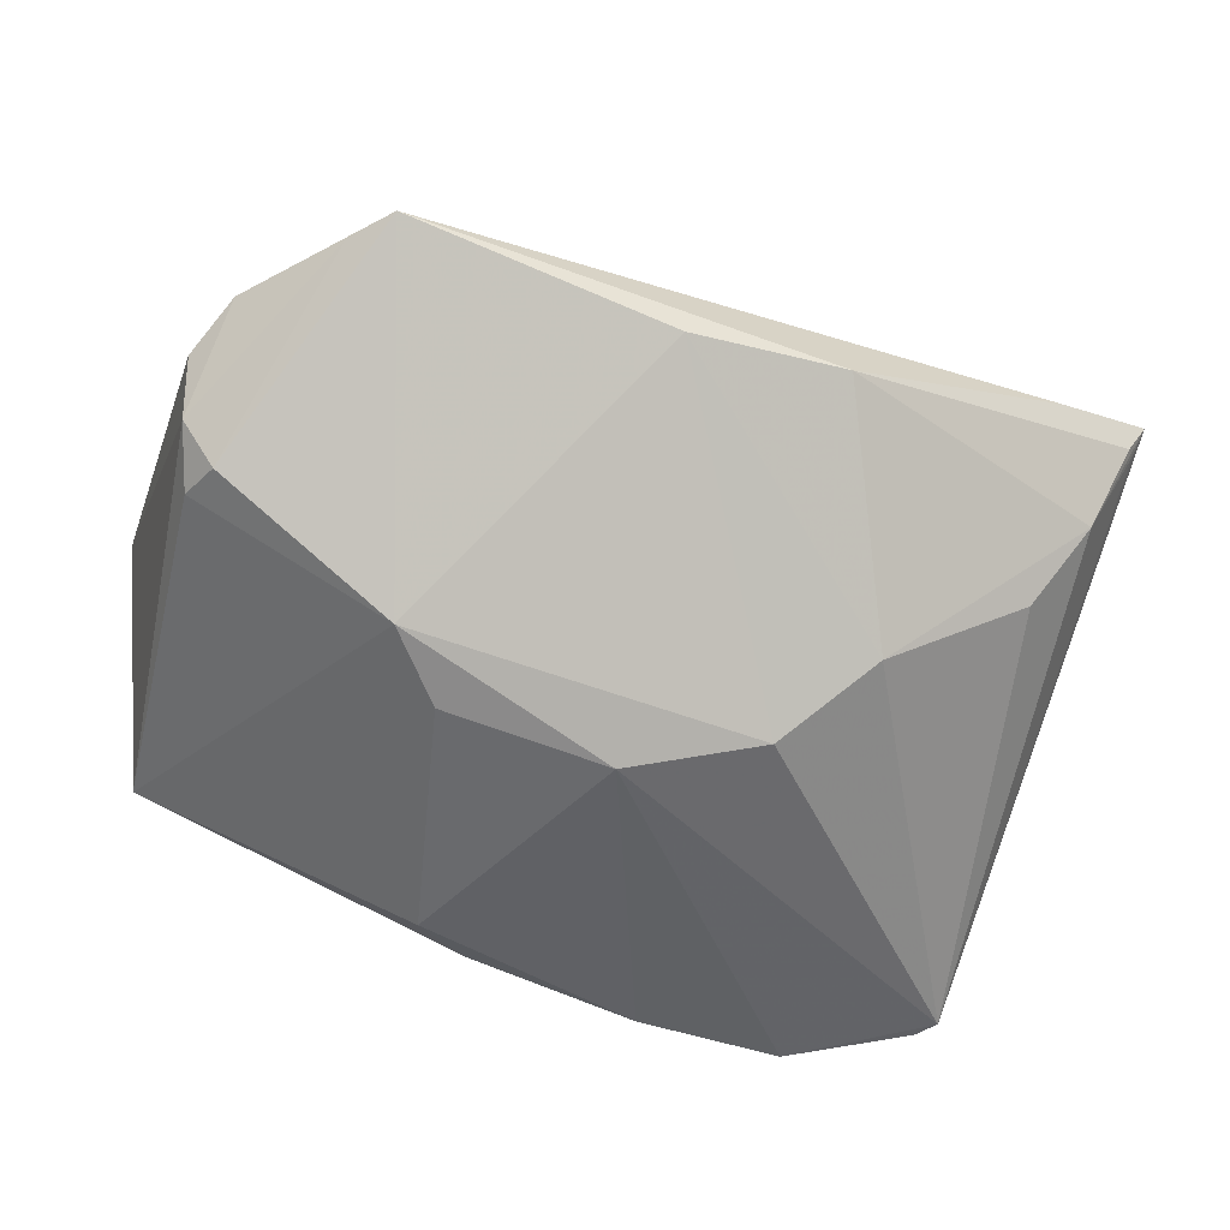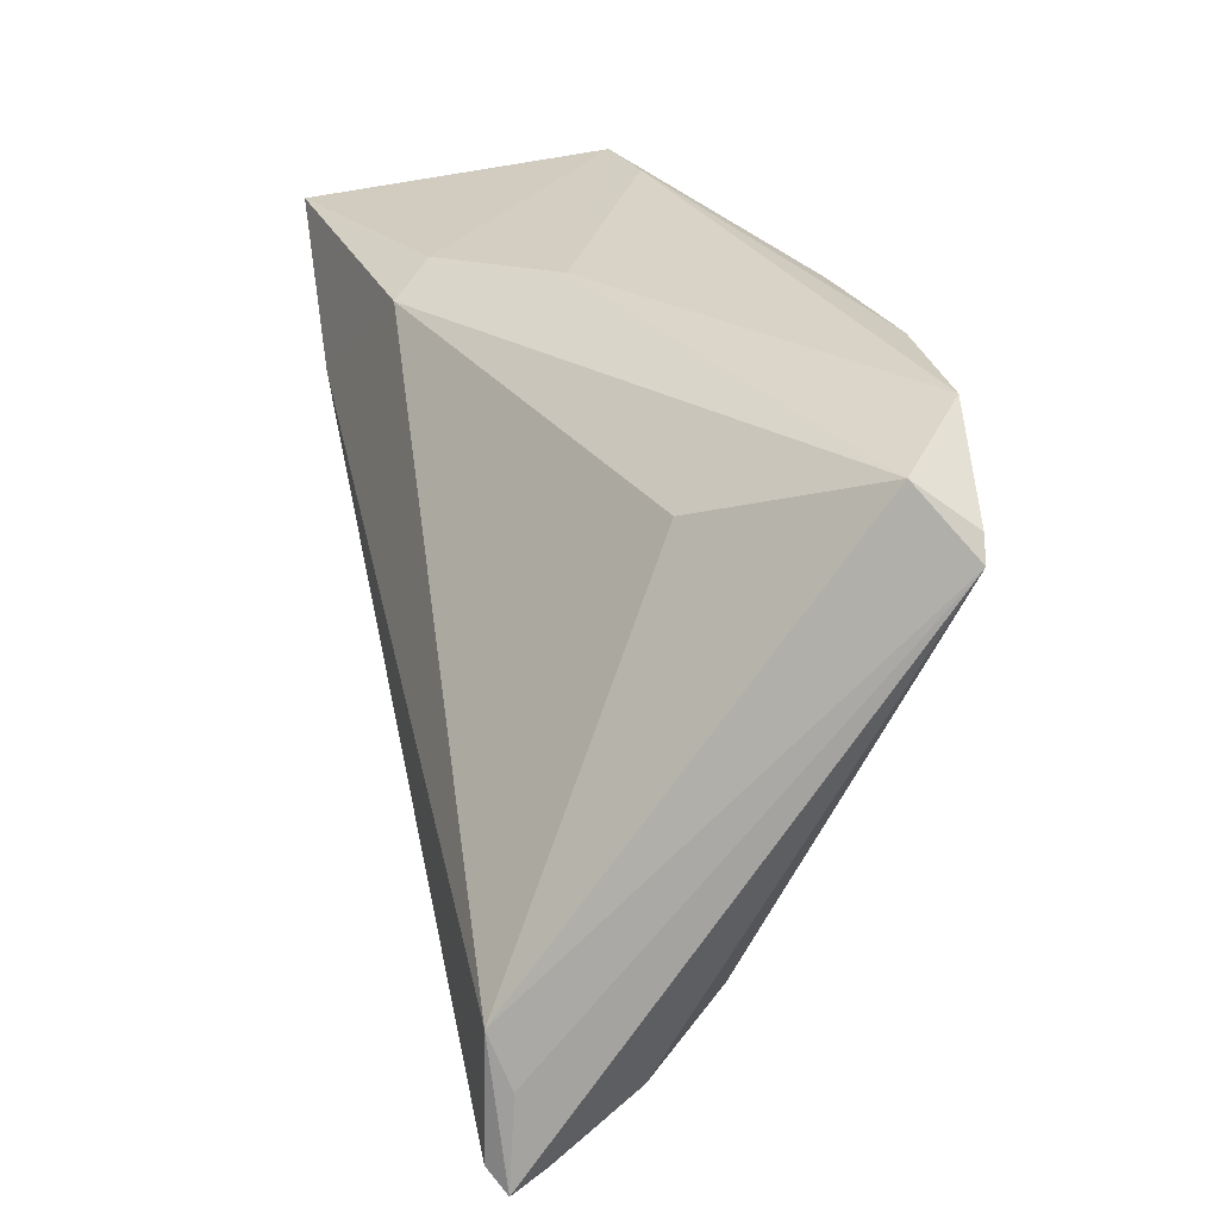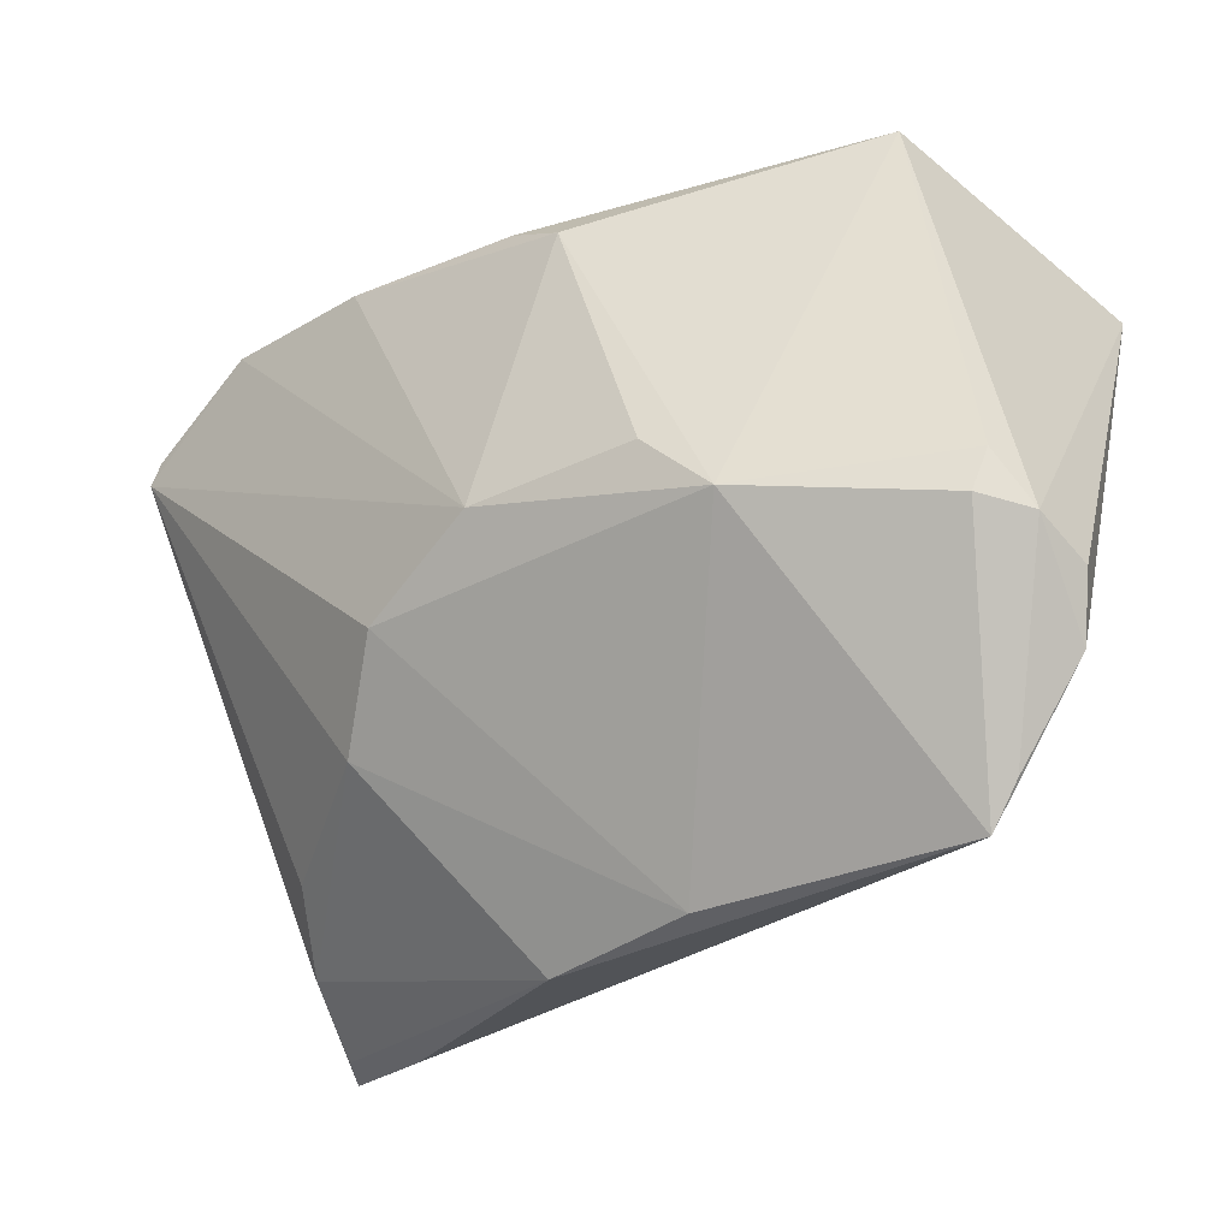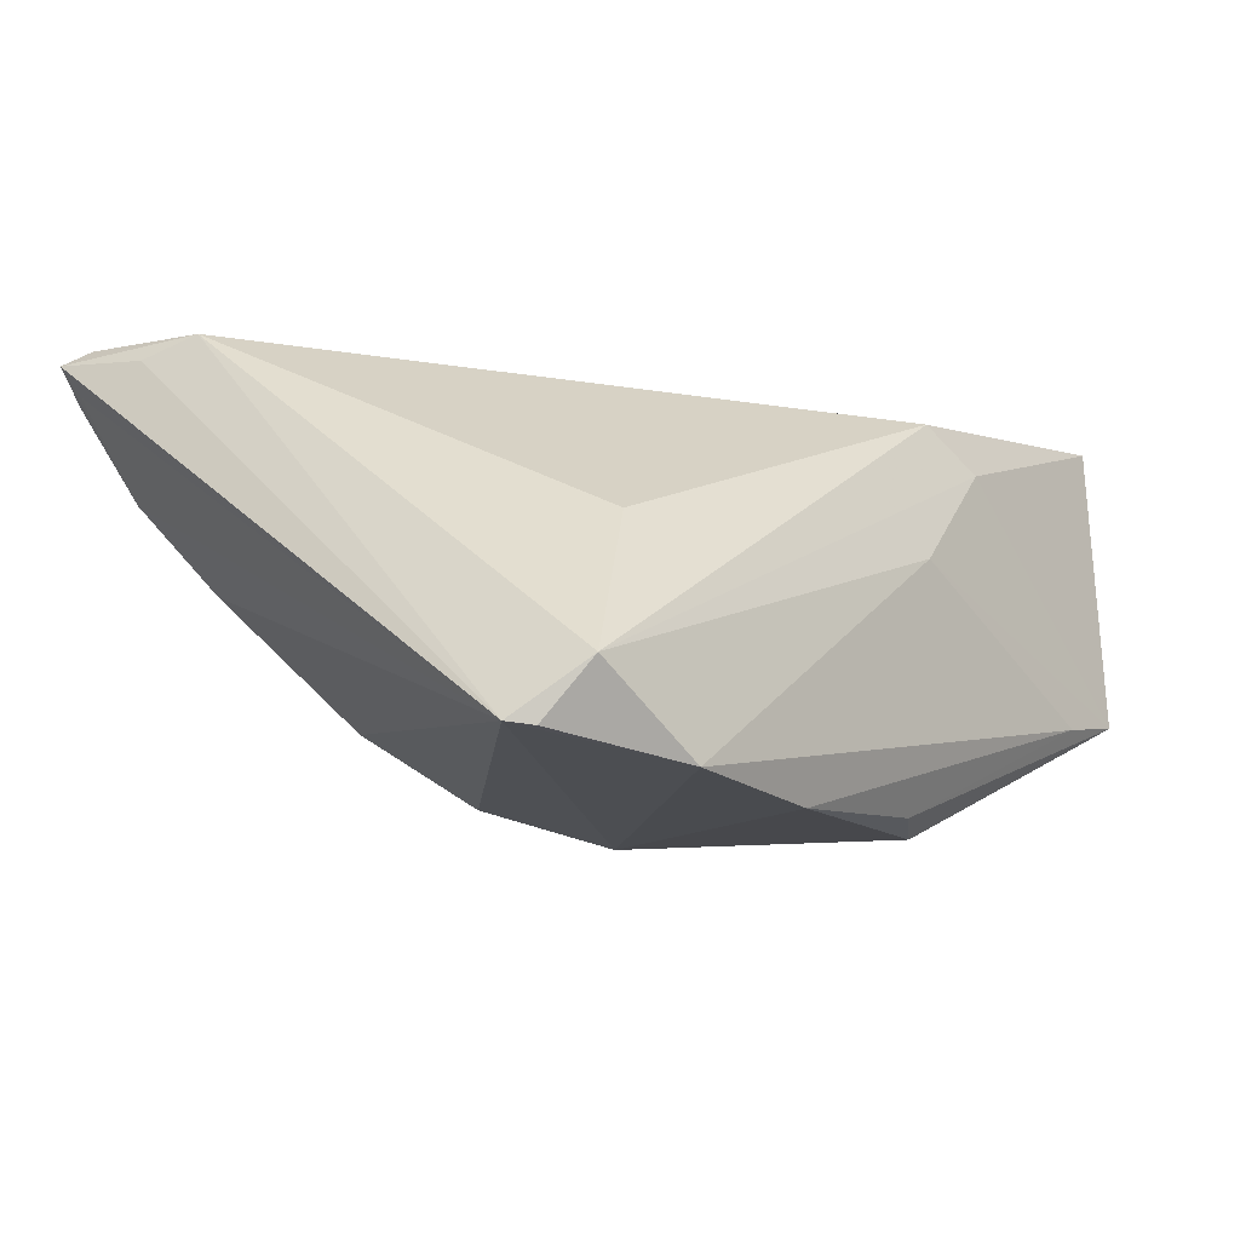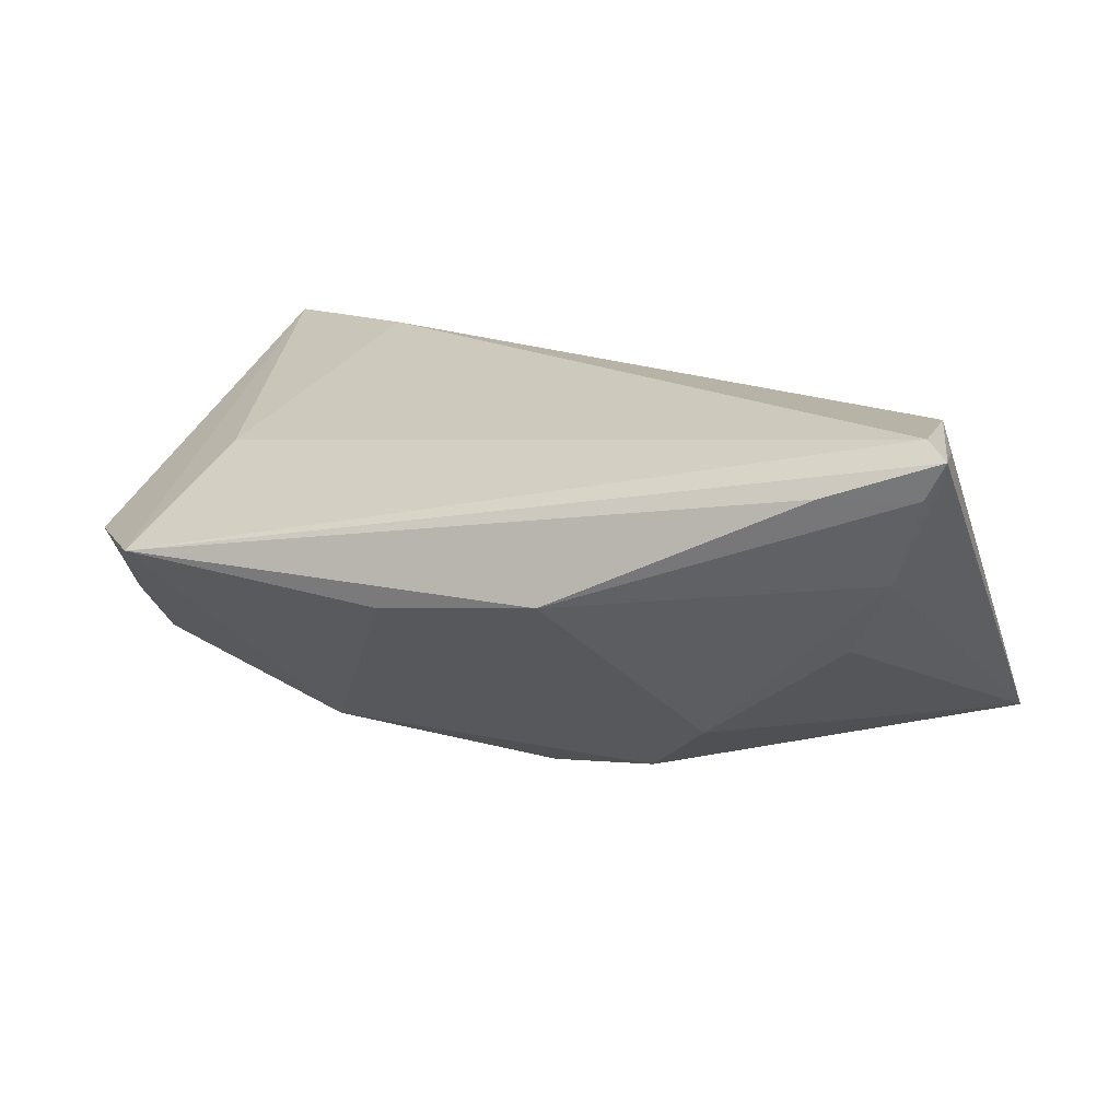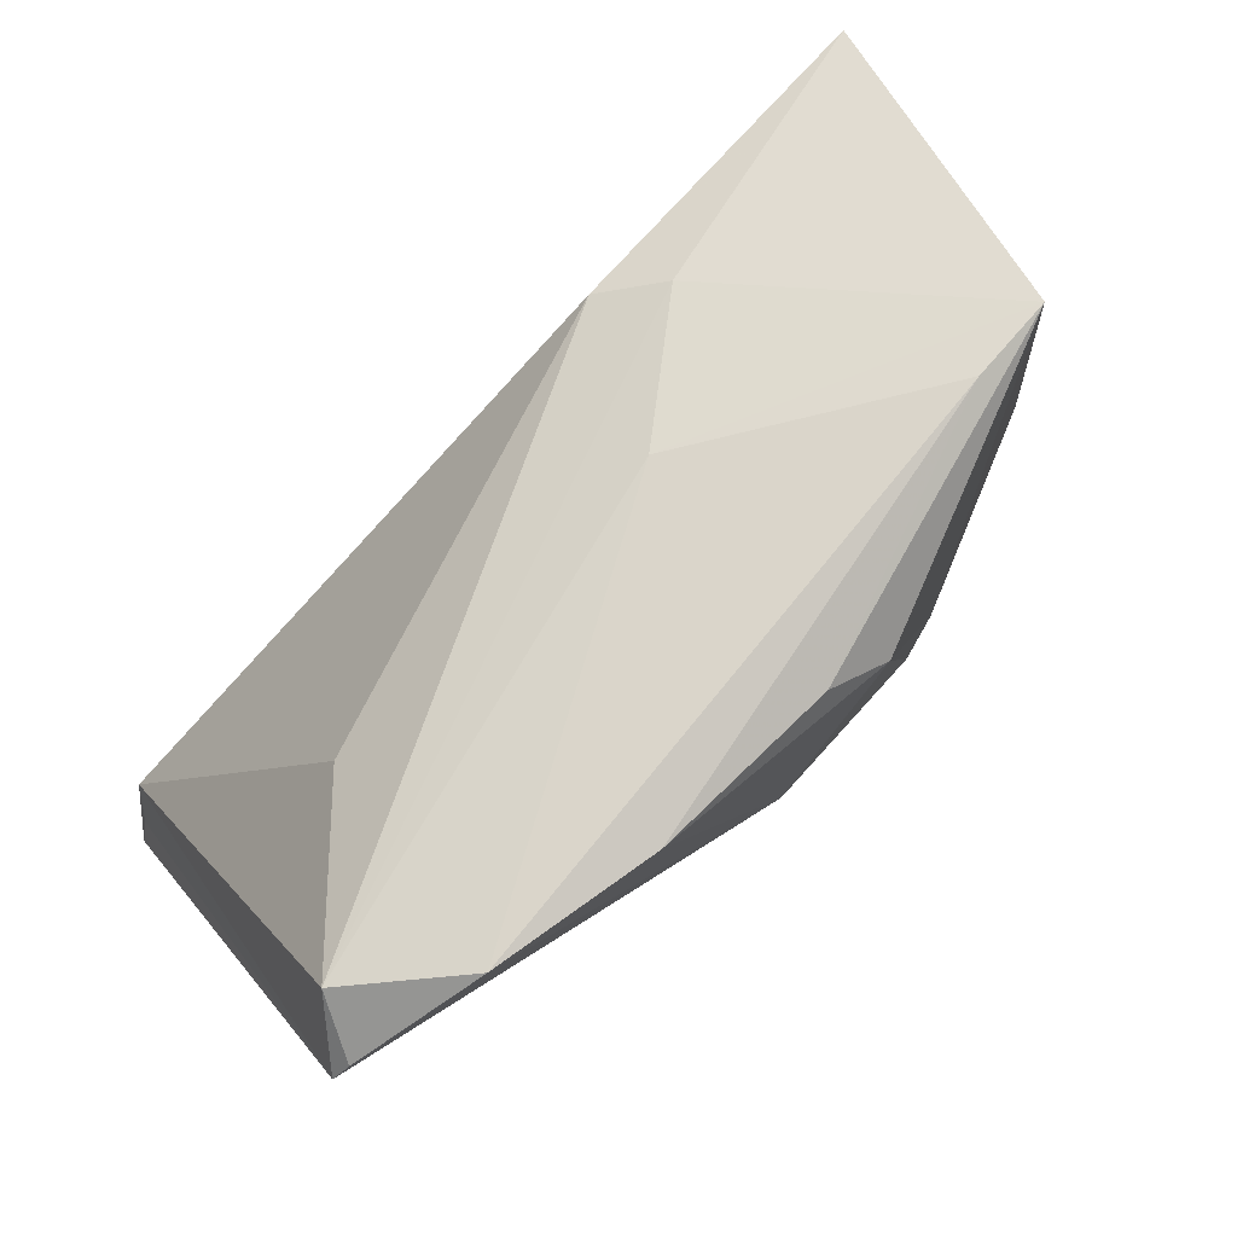
<metadata>
{"format":"obj","ext":"obj","renderer":"f3d","projection":"perspective","resolution":1024,"background":"white","views":[{"elev":-49.0,"azim":-22.0,"up":"+Z"},{"elev":27.5,"azim":76.7,"up":"+Y"},{"elev":-34.1,"azim":-143.3,"up":"+Y"},{"elev":-11.6,"azim":128.1,"up":"+Z"},{"elev":14.1,"azim":21.4,"up":"+Z"},{"elev":75.6,"azim":138.9,"up":"+Y"}]}
</metadata>
<code>
v 0.01267 -0.04114 0.003906
v -0.04167 -0.03612 0.00457
v 0.05436 -0.0356 0.02159
v 0.03437 0.02298 0.001295
v -0.02619 -0.01103 -0.02137
v 0.04809 -0.02989 0.006995
v 0.02475 -0.02011 -0.01495
v -0.01072 0.0258 -0.02615
v -0.04759 -0.0151 -0.01091
v -0.03355 0.0335 -0.01237
v 0.0486 0.03132 -0.01561
v -0.05019 -0.02572 0.003901
v -0.03783 -0.04064 0.005522
v -0.03513 -0.01955 0.01467
v 0.01784 0.03202 -0.02615
v -0.006253 -0.04035 0.001796
v 0.05259 -0.02503 0.02059
v 0.05319 0.02439 -0.02151
v 0.05326 -0.03344 0.01812
v -0.01287 0.02799 0.01928
v 0.01568 -0.01129 -0.02278
v -0.04335 0.03309 -0.01097
v 0.03677 0.0335 -0.02448
v -0.003475 0.0302 -0.02492
v 0.04175 -0.03764 0.01731
v 0.0004857 -0.004764 -0.02615
v -0.05286 -0.01912 0.0007271
v -0.0192 -0.003882 -0.02392
v -0.01924 0.0303 0.0144
v 0.05123 0.02675 -0.0219
v -0.04929 -0.01008 -0.01009
v -0.05175 -0.01607 -0.005919
v -0.05025 0.02757 0.02394
v 0.0423 -0.02368 -0.002452
v -0.005594 0.03229 0.002323
v 0.05199 -0.03486 0.01735
v 0.05181 -0.03359 0.02343
v -0.02926 0.01421 0.02485
v 0.05038 -0.01913 0.0228
f 38 14 37
f 37 13 3
f 14 13 37
f 22 5 31
f 8 5 22
f 4 11 20
f 3 13 25
f 13 1 25
f 13 5 16
f 16 1 13
f 16 5 21
f 19 18 3
f 21 18 7
f 18 34 7
f 7 16 21
f 1 16 7
f 6 19 3
f 1 7 6
f 6 7 34
f 6 34 18
f 18 19 6
f 30 18 23
f 23 11 30
f 30 11 18
f 24 8 22
f 21 5 26
f 23 18 26
f 26 18 21
f 4 20 39
f 39 11 4
f 38 37 39
f 39 20 38
f 39 37 3
f 18 11 39
f 38 20 33
f 33 14 38
f 33 13 14
f 33 12 13
f 27 12 33
f 35 11 23
f 9 5 13
f 9 31 5
f 36 6 3
f 1 6 36
f 3 25 36
f 36 25 1
f 8 24 15
f 23 26 15
f 15 26 8
f 5 8 28
f 28 26 5
f 8 26 28
f 3 18 17
f 17 39 3
f 18 39 17
f 10 35 23
f 22 35 10
f 23 15 10
f 10 24 22
f 10 15 24
f 29 33 20
f 29 20 11
f 11 35 29
f 22 33 29
f 29 35 22
f 32 12 27
f 31 9 32
f 22 31 32
f 27 33 32
f 32 33 22
f 2 9 13
f 2 32 9
f 13 12 2
f 12 32 2

</code>
